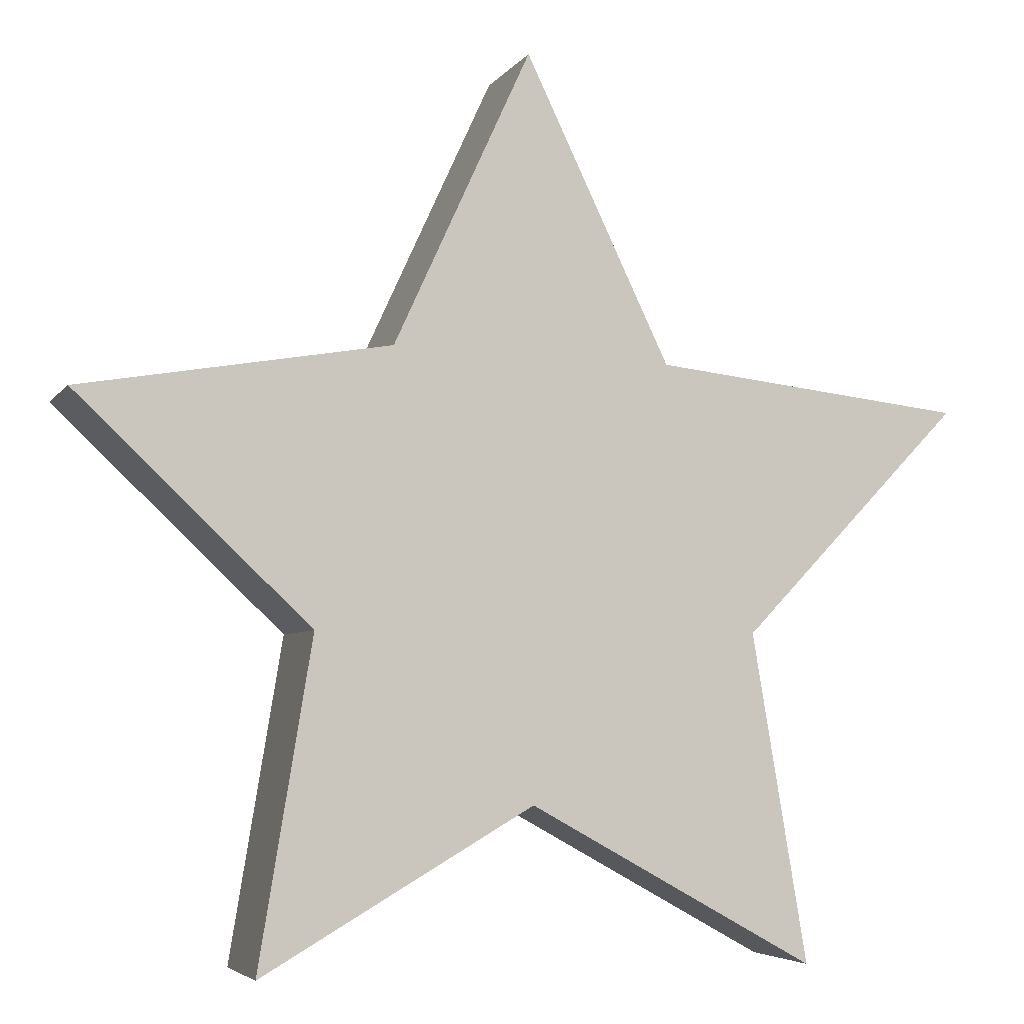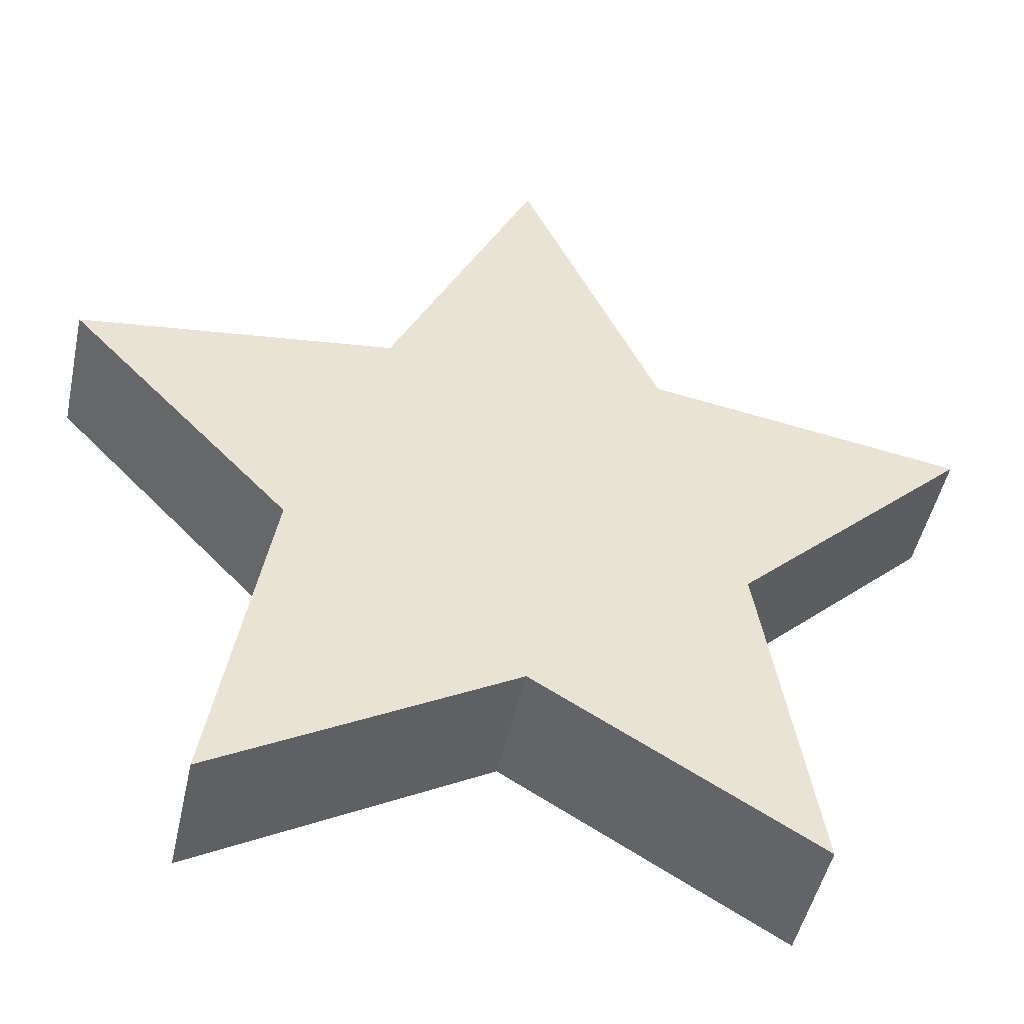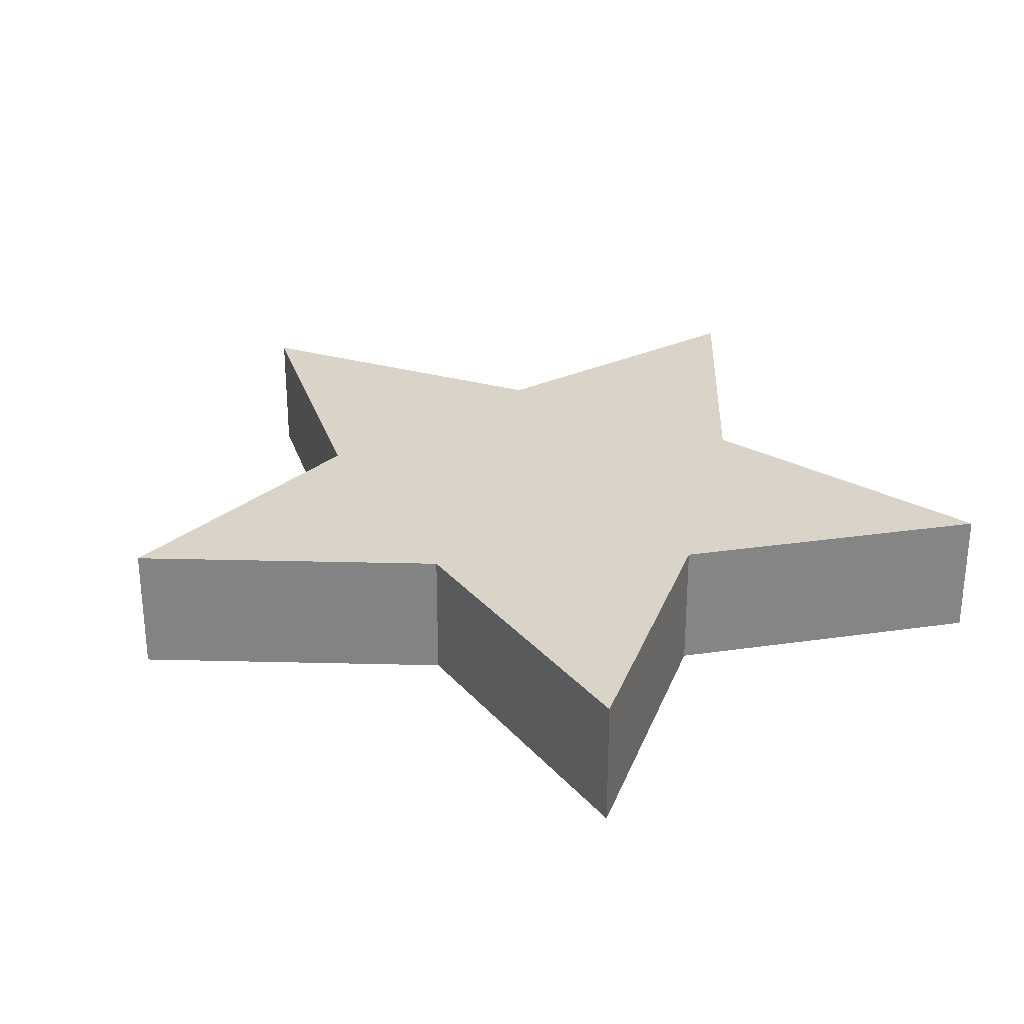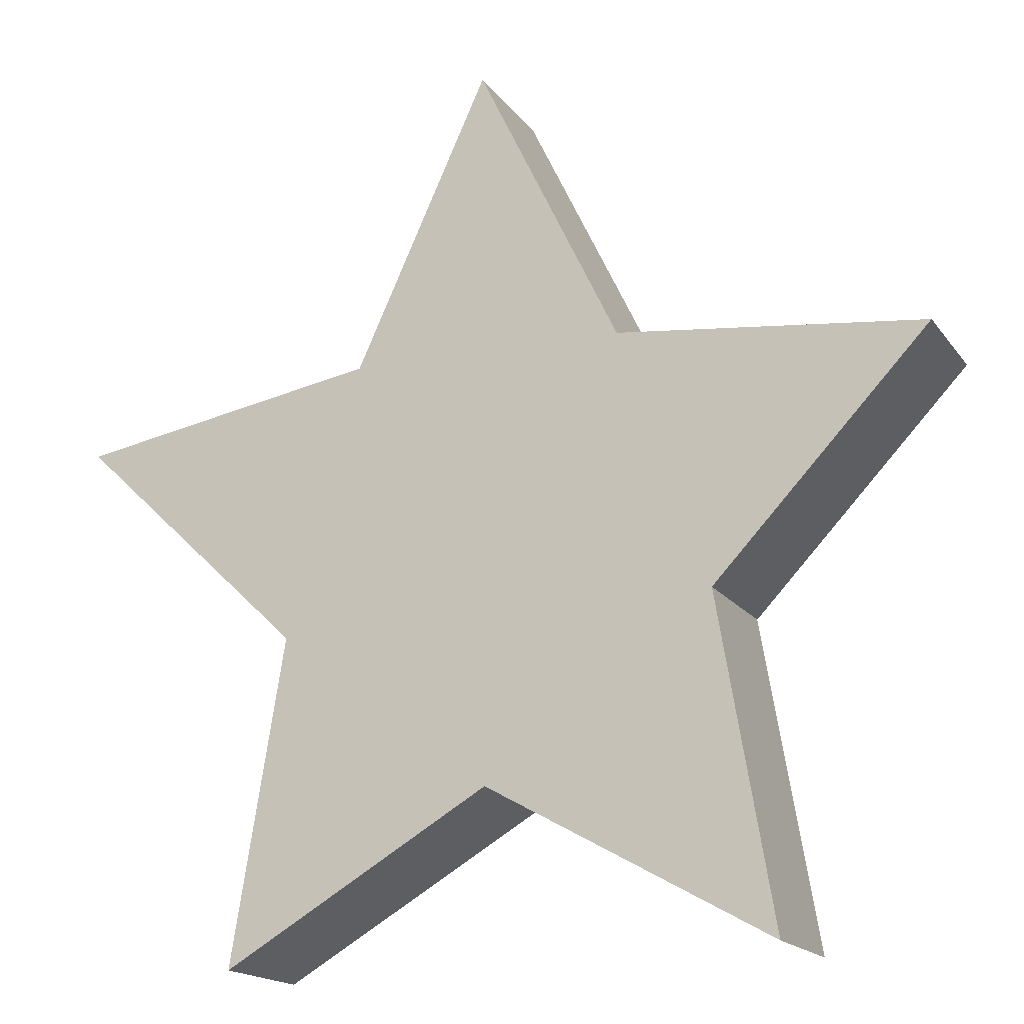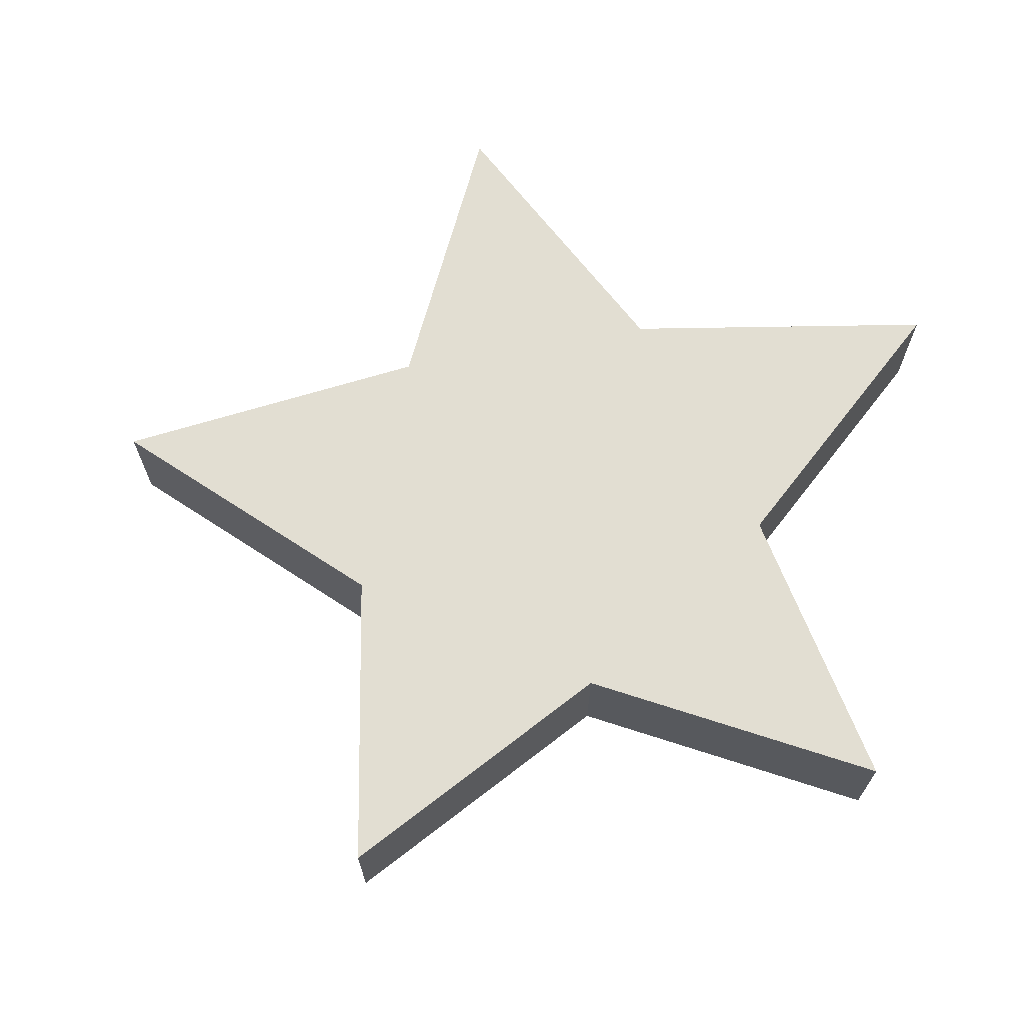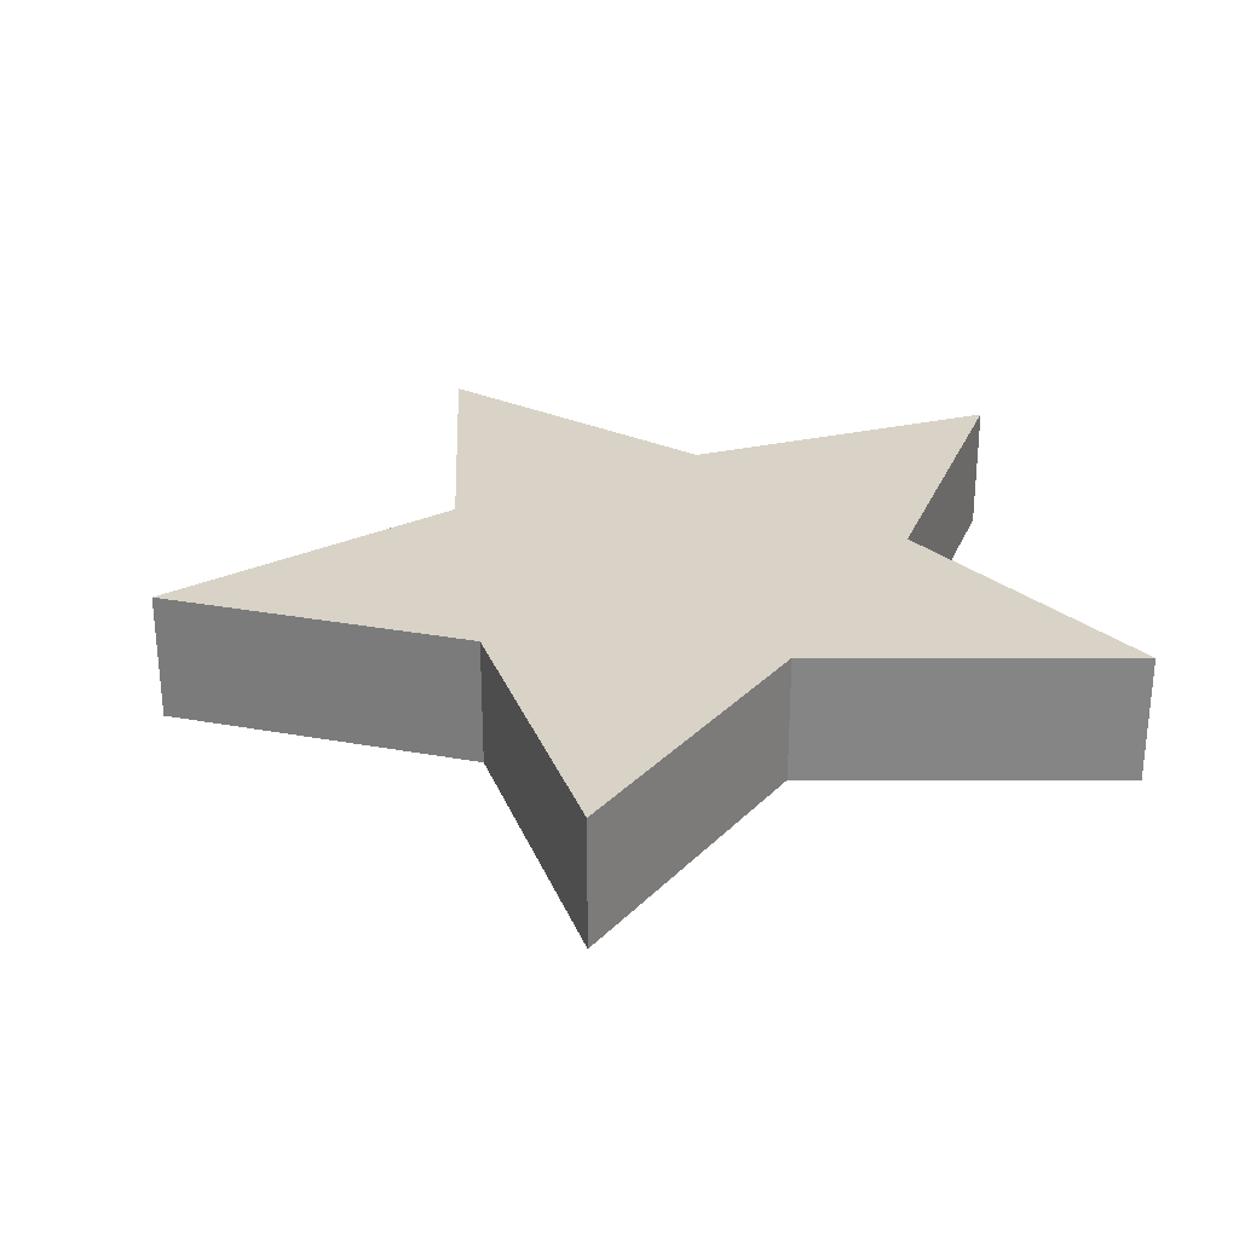
<metadata>
{"format":"obj","ext":"obj","renderer":"f3d","projection":"perspective","resolution":1024,"background":"white","views":[{"elev":-4.7,"azim":-18.1,"up":"+Y"},{"elev":-47.8,"azim":167.9,"up":"+Y"},{"elev":28.6,"azim":-41.5,"up":"+Z"},{"elev":-17.4,"azim":24.2,"up":"+Y"},{"elev":68.0,"azim":-81.4,"up":"+Z"},{"elev":28.2,"azim":-99.3,"up":"+Z"}]}
</metadata>
<code>
g default
v -1.072 1.83 0.5179
v -0.04913 4.048 0.5179
v 1.034 1.78 0.5179
v 3.359 1.506 0.5179
v 1.716 -0.2136 0.5179
v 2.13 -2.669 0.5179
v -0.01261 -1.472 0.5179
v -2.045 -2.656 0.5179
v -1.644 -0.2261 0.5179
v -3.396 1.444 0.5179
v -1.072 1.83 -0.4533
v -0.04913 4.048 -0.4533
v 1.034 1.78 -0.4533
v 3.359 1.506 -0.4533
v 1.716 -0.2136 -0.4533
v 2.13 -2.669 -0.4533
v -0.01261 -1.472 -0.4533
v -2.045 -2.656 -0.4533
v -1.644 -0.2261 -0.4533
v -3.396 1.444 -0.4533
v 1.117 1.771 0.5179
v 1.117 1.771 -0.4533
v -1.151 1.817 0.5179
v -1.151 1.817 -0.4533
v 1.725 -0.2664 0.5179
v 1.725 -0.2664 -0.4533
v -1.65 -0.2642 0.5179
v -1.65 -0.2642 -0.4533
v -0.1045 -1.526 0.5179
v -0.1045 -1.526 -0.4533
v 0.04845 -1.506 0.5179
v 0.04845 -1.506 -0.4533
v -0.2198 -1.593 0.5179
v -0.2198 -1.593 -0.4533
v 0.4531 -0.2656 0.5179
v 0.3757 -0.2655 0.5179
v -0.4678 -0.265 0.5179
v -0.5823 -0.2649 0.5179
v -0.5823 -0.2649 -0.4533
v -0.4678 -0.265 -0.4533
v 0.3757 -0.2655 -0.4533
v 0.4531 -0.2656 -0.4533
v 0.4685 -0.2182 -0.4533
v 0.3909 -0.2185 -0.4533
v -0.4803 -0.2218 -0.4533
v -0.5939 -0.2222 -0.4533
v -0.5939 -0.2222 0.5179
v -0.4803 -0.2218 0.5179
v 0.3909 -0.2185 0.5179
v 0.4685 -0.2182 0.5179
g Estrella:polySurface1
f 34 39 40 30
f 33 38 27 8
f 1 2 12 11
f 2 3 13 12
f 3 21 22 13
f 4 5 15 14
f 5 25 26 15
f 6 31 32 16
f 7 29 30 17
f 8 27 28 18
f 9 10 20 19
f 10 23 24 20
f 22 21 4 14
f 24 23 1 11
f 26 25 6 16
f 28 27 9 19
f 30 29 33 34
f 32 31 7 17
f 34 33 8 18
f 37 38 33 29
f 36 37 29 7
f 25 35 31 6
f 35 36 7 31
f 21 50 5 4
f 3 49 50 21
f 1 48 49 3 2
f 1 23 47 48
f 9 47 23 10
f 11 45 46 24
f 28 39 34 18
f 24 46 19 20
f 43 44 13 22
f 17 41 42 32
f 30 40 41 17
f 11 12 13 44 45
f 15 43 22 14
f 32 42 26 16
f 42 43 15 26
f 41 44 43 42
f 45 44 41 40
f 46 45 40 39
f 19 46 39 28
f 27 38 47 9
f 48 47 38 37
f 49 48 37 36
f 50 49 36 35
f 5 50 35 25

</code>
